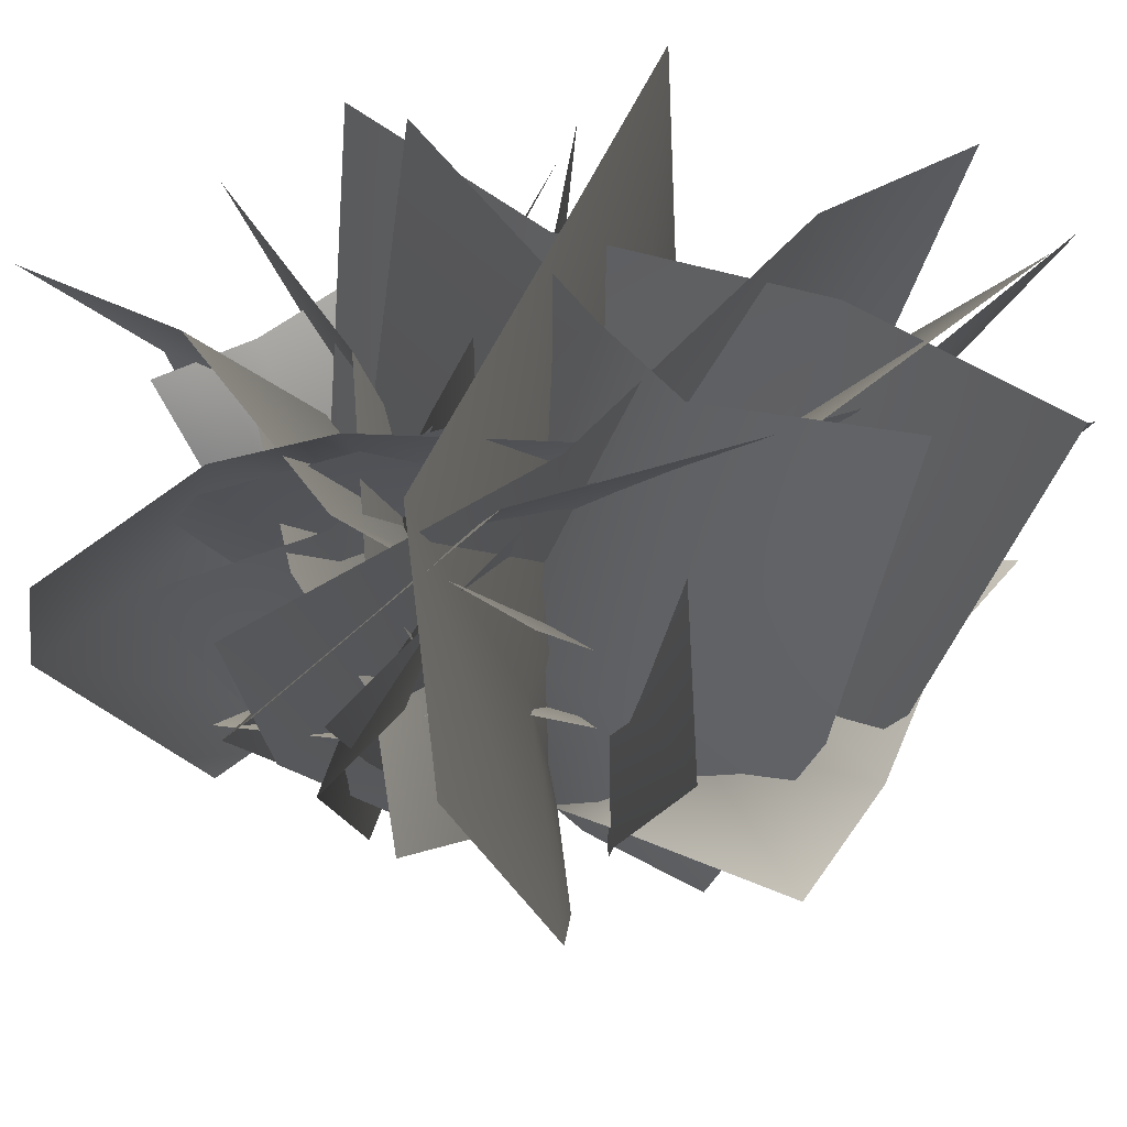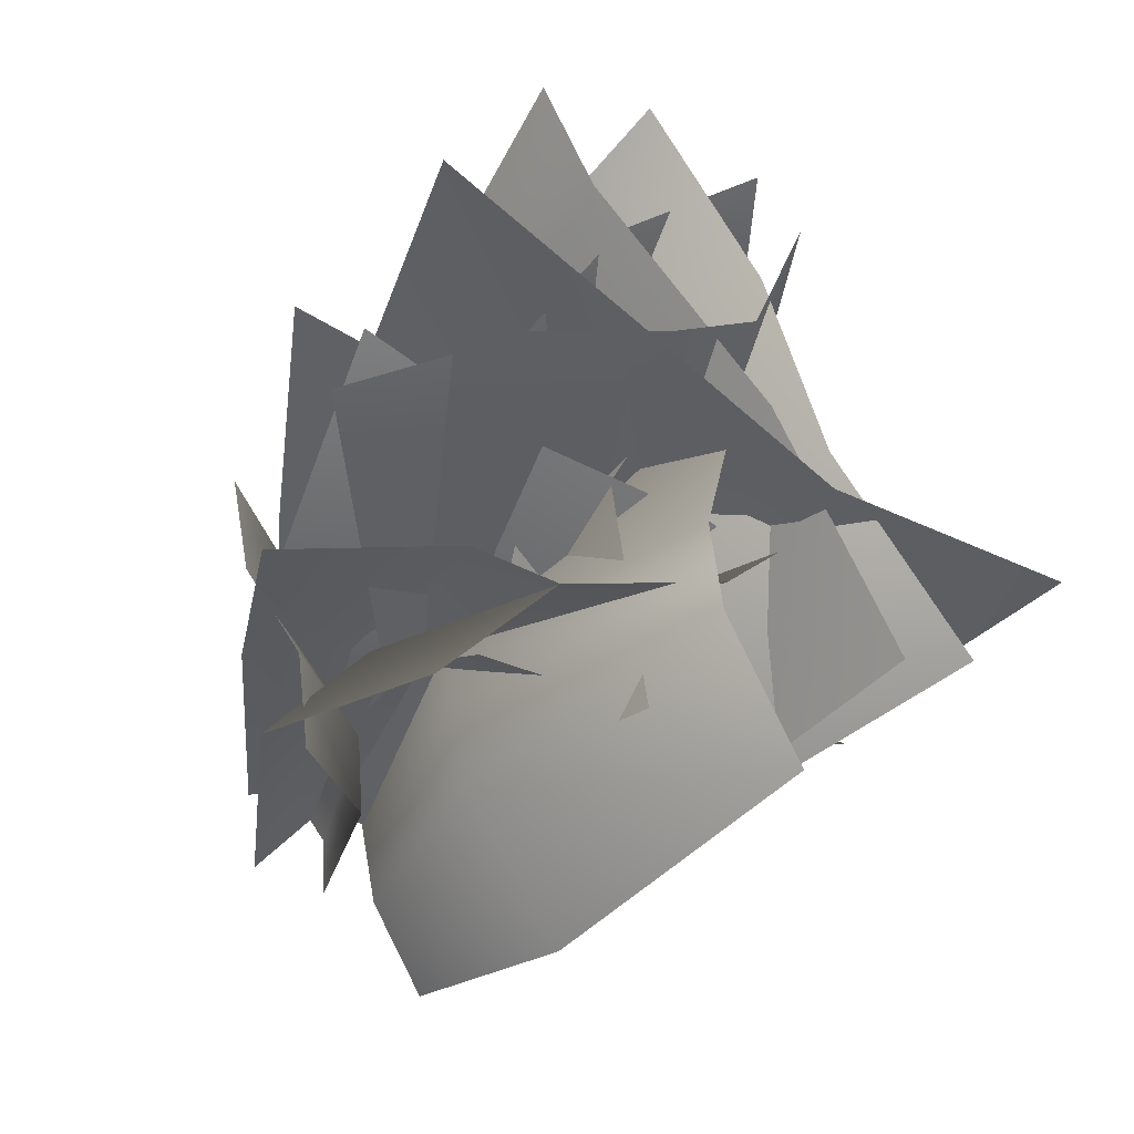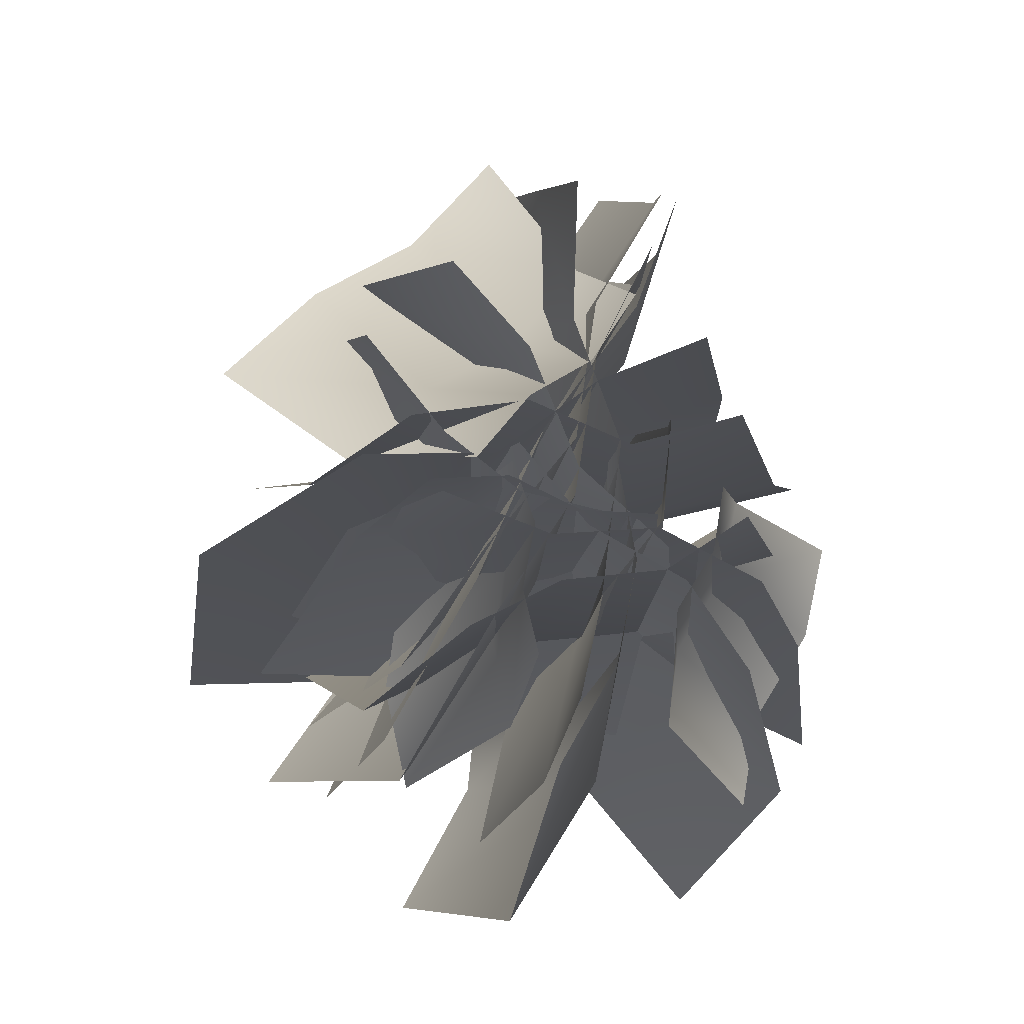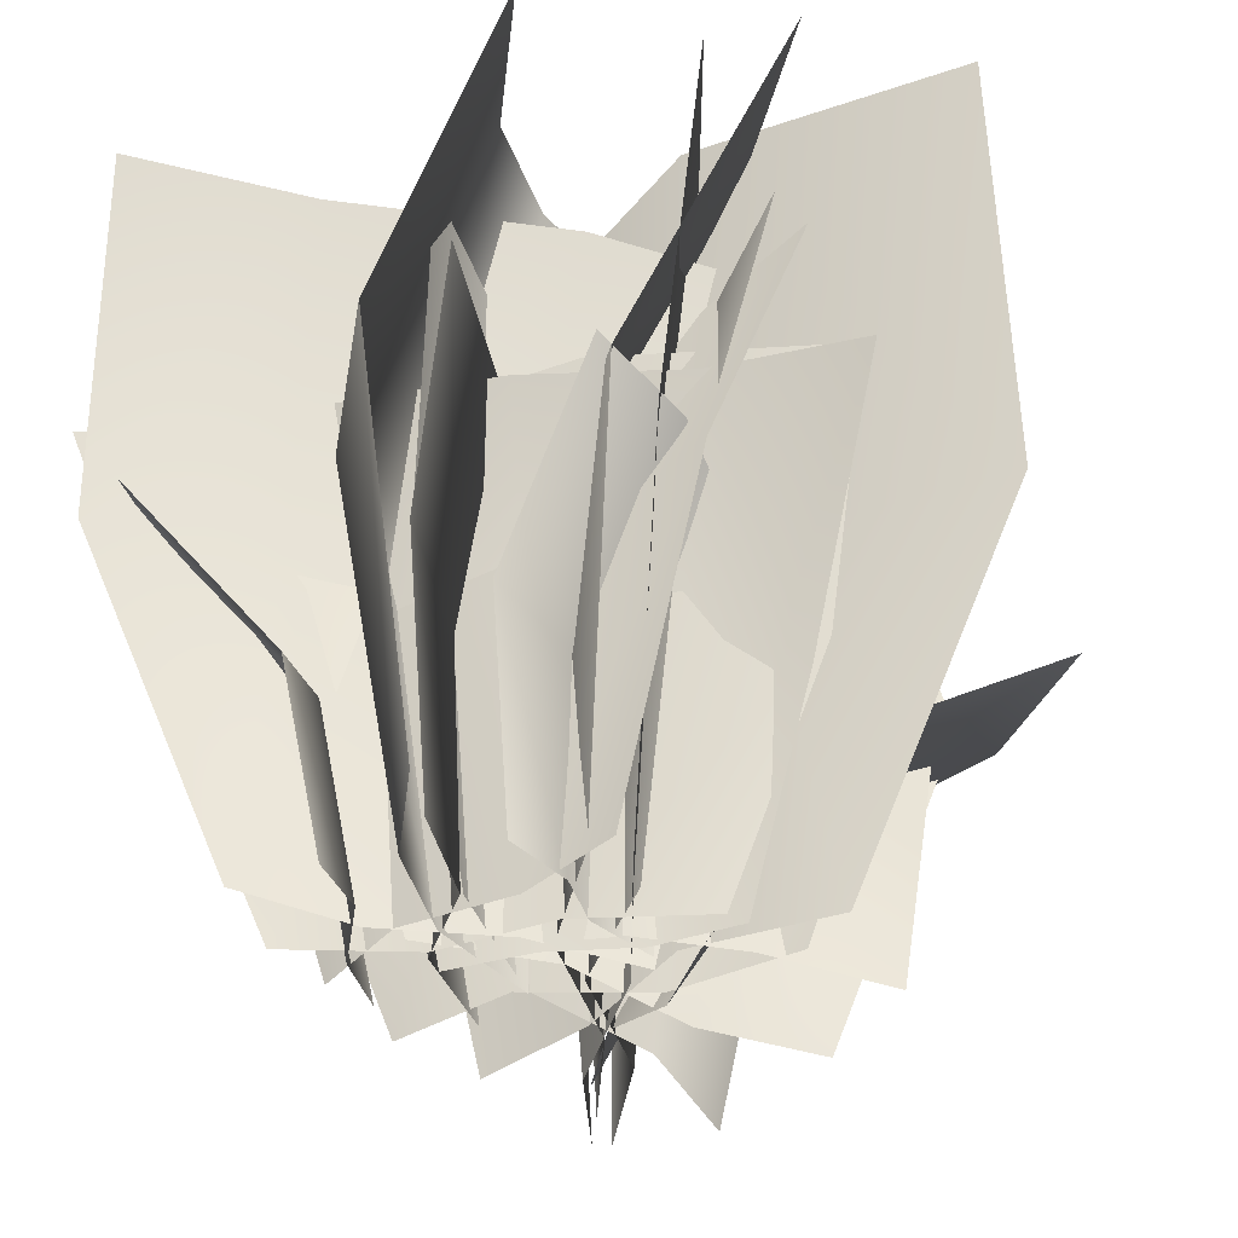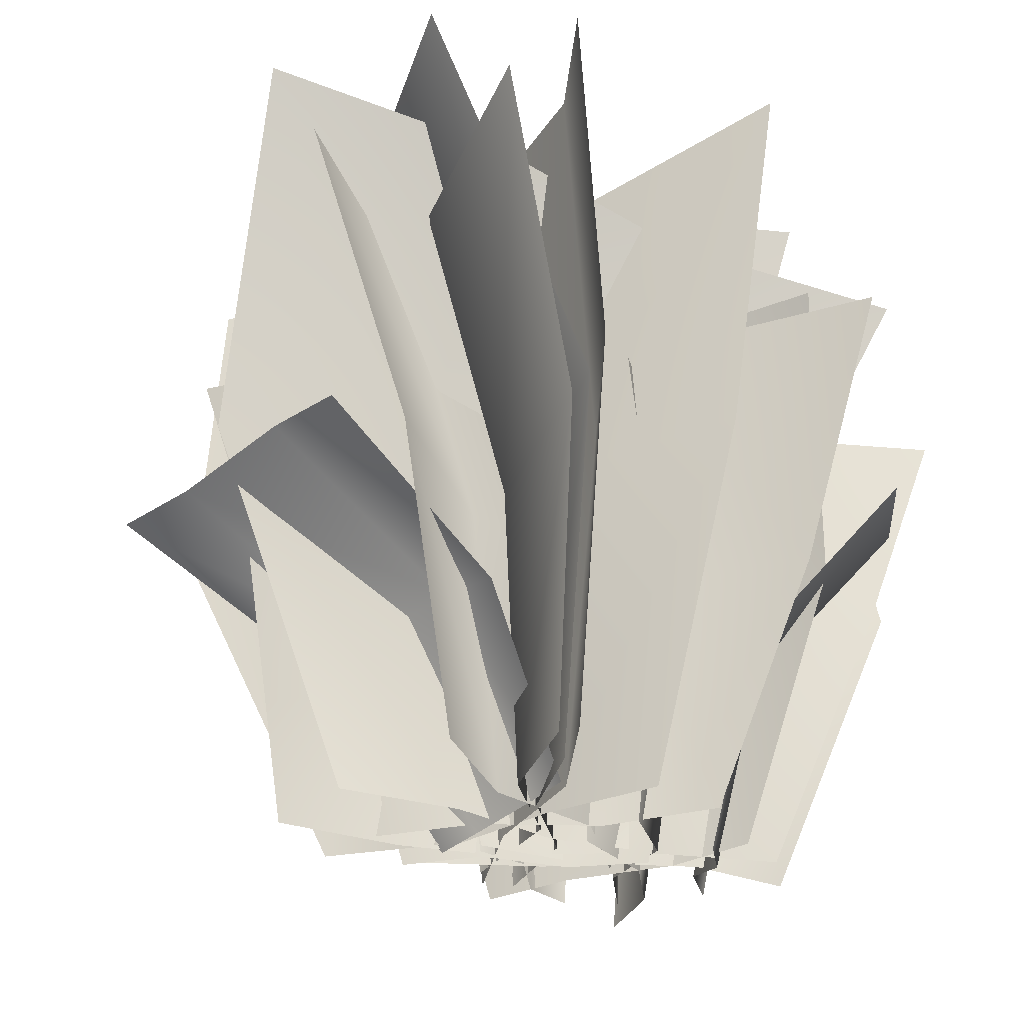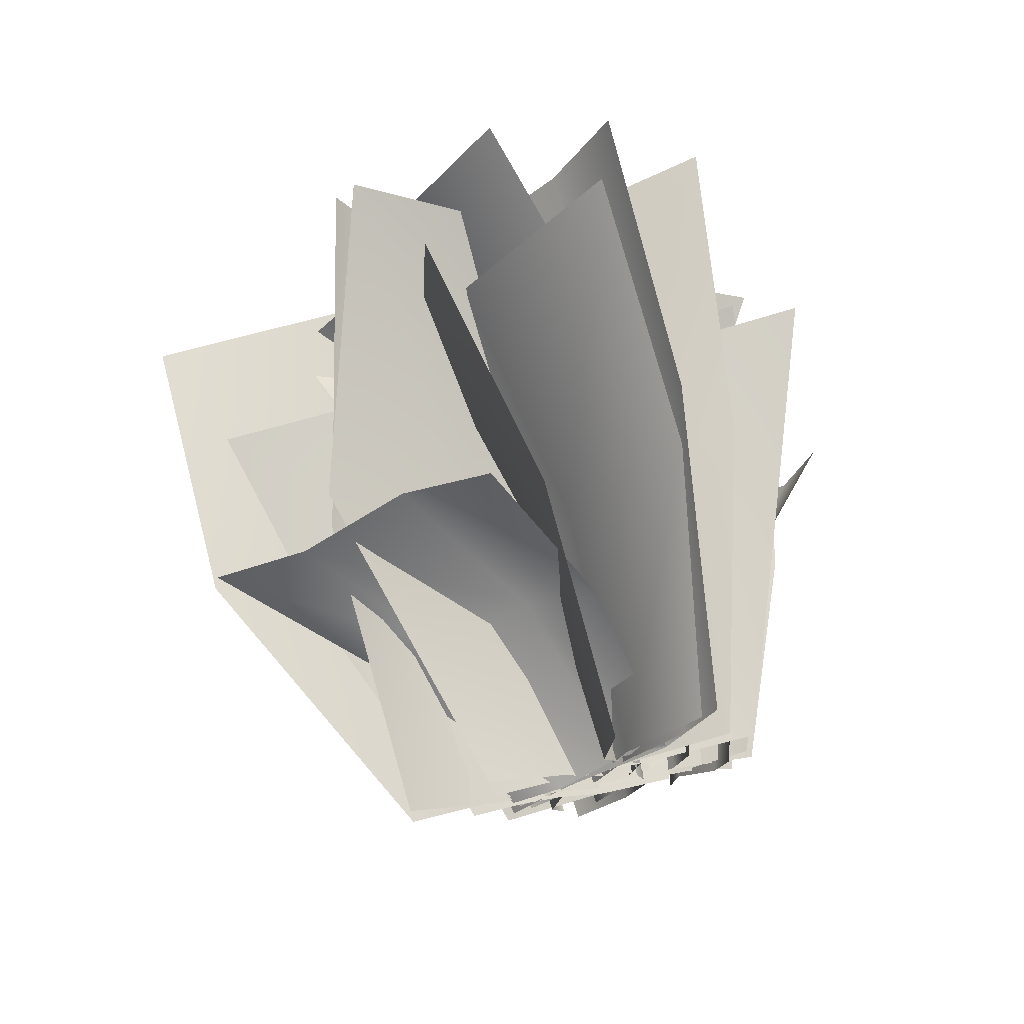
<metadata>
{"format":"obj","ext":"obj","renderer":"f3d","projection":"perspective","resolution":1024,"background":"white","views":[{"elev":59.9,"azim":-99.6,"up":"+Y"},{"elev":-44.6,"azim":153.7,"up":"+Z"},{"elev":-14.1,"azim":-7.0,"up":"+Z"},{"elev":-34.0,"azim":-157.1,"up":"+Y"},{"elev":-22.5,"azim":16.6,"up":"+Y"},{"elev":76.4,"azim":-13.5,"up":"+Z"}]}
</metadata>
<code>
o borean_bush_01
v 0.3615 0.2618 -0.311
v 0.3954 0.2759 -0.1611
v 0.6236 0.5187 -0.1911
v 0.2416 0.8497 -0.2201
v 0.5189 0.8142 -0.05073
v 0.4956 0.401 -0.2344
v 0.2677 0.4343 -0.3777
v -0.1017 0.8519 -0.2618
v -0.02934 0.4362 -0.4134
v -0.3891 0.8812 -0.4063
v -0.2926 0.4637 -0.5412
v 0.3467 -0.02743 -0.2639
v 0.2003 -0.02644 -0.3629
v 0.01801 -0.03017 -0.3867
v -0.1418 -0.03008 -0.471
v -0.4254 0.7431 -0.3047
v -0.3325 0.3624 -0.2133
v -0.04148 0.358 -0.3132
v -0.07303 0.7383 -0.4248
v 0.2495 0.3617 -0.2882
v 0.2829 0.7423 -0.3956
v 0.5258 0.3553 -0.4172
v 0.6258 0.7355 -0.5506
v -0.1892 -0.02437 -0.2336
v 0.000721 -0.02724 -0.3056
v 0.1899 -0.02484 -0.2879
v 0.3682 -0.02895 -0.3799
v 0.2223 0.684 -0.2383
v 0.2505 0.6777 0.07595
v 0.2766 0.327 -0.0008823
v 0.2542 0.333 -0.2579
v 0.02164 0.6803 -0.4654
v 0.09141 0.3295 -0.444
v -0.04557 0.6847 -0.7645
v 0.03414 0.3336 -0.6897
v 0.2139 -0.02866 -0.08688
v 0.1978 -0.02487 -0.2727
v 0.08896 -0.02708 -0.4087
v 0.05019 -0.02443 -0.5884
v -0.01952 0.995 -0.4362
v -0.08915 0.995 -0.1151
v 0.1479 0.4747 -0.08666
v 0.2105 0.4747 -0.3839
v -0.03851 0.995 -0.6205
v 0.1535 0.4747 -0.6668
v -0.1752 0.9702 -0.871
v -0.01151 0.4747 -0.9312
v 0.1132 -0.03403 -0.1545
v 0.1477 -0.03403 -0.3489
v 0.1109 -0.03403 -0.5325
v 0.01259 -0.03403 -0.7054
v -0.321 0.9205 -0.2208
v -0.1377 0.462 -0.07465
v 0.06195 0.4577 -0.294
v -0.09587 0.9158 -0.466
v 0.3464 0.4857 -0.4439
v 0.2176 0.9458 -0.6319
v 0.5136 0.4737 -0.6798
v 0.3981 0.9065 -0.8546
v -0.05606 -0.03032 -0.1441
v 0.06448 -0.03041 -0.2878
v 0.2369 -0.02638 -0.381
v 0.3428 -0.02744 -0.5371
v -0.2097 0.4765 0.4045
v -0.05903 0.4349 0.5675
v 0.08947 0.2473 0.2794
v -0.02919 0.2874 0.1379
v -0.4011 0.4454 0.2805
v -0.1898 0.2573 0.03725
v -0.5754 0.4731 0.1187
v -0.3344 0.284 -0.103
v 0.1535 -0.02638 0.1382
v 0.07556 -0.01337 0.01667
v -0.03784 -0.03582 -0.05874
v -0.1305 -0.02957 -0.1725
v -0.2462 0.6539 -0.4418
v -0.4864 0.6334 -0.4438
v -0.314 0.3084 -0.2373
v -0.1241 0.3291 -0.2318
v -0.02069 0.6487 -0.5311
v 0.05317 0.3224 -0.305
v 0.2257 0.6643 -0.5483
v 0.2484 0.3379 -0.3165
v -0.2104 -0.03161 -0.2146
v -0.07306 -0.03126 -0.204
v 0.0497 -0.04263 -0.2646
v 0.1833 -0.04423 -0.2687
v 0.2899 0.9586 -0.09838
v 0.6016 0.9189 -0.353
v 0.3086 0.4588 -0.4437
v 0.05549 0.4958 -0.2403
v 0.1054 0.9611 0.2821
v -0.0953 0.4979 0.08074
v -0.1699 0.9939 0.56
v -0.3359 0.5283 0.3215
v 0.2063 -0.01976 -0.3203
v 0.04958 -0.01867 -0.1798
v -0.03659 -0.02279 0.03414
v -0.1738 -0.0227 0.1885
v -0.07745 0.8393 0.6201
v 0.02929 0.4161 0.5058
v 0.01569 0.4111 0.1339
v -0.0987 0.834 0.1596
v 0.1515 0.4153 -0.1853
v 0.07228 0.8385 -0.237
v 0.09656 0.4082 -0.5646
v 0.008361 0.8309 -0.7097
v 0.05182 -0.01638 0.3545
v 0.04203 -0.01955 0.09168
v 0.1255 -0.0169 -0.1336
v 0.08981 -0.02144 -0.3984
v 0.2343 0.8606 0.6739
v 0.2742 0.4265 0.4986
v 0.08168 0.4214 0.1888
v -0.01171 0.8551 0.2919
v 0.02835 0.4257 -0.168
v -0.07895 0.8597 -0.1489
v -0.2249 0.4184 -0.4619
v -0.3827 0.8519 -0.5144
v 0.2069 -0.01635 0.3391
v 0.08238 -0.01961 0.1214
v 0.04595 -0.01689 -0.1281
v -0.1154 -0.02155 -0.3318
v 0.06246 1.05 -0.06944
v 0.4528 1.05 -0.2757
v 0.2574 0.5077 -0.3897
v -0.1101 0.5077 -0.2422
v -0.09323 1.068 0.01989
v -0.2659 0.4804 -0.06389
v -0.2021 1.07 0.3292
v -0.346 0.4961 0.2
v 0.1402 -0.02428 -0.2715
v -0.0541 -0.02428 -0.2295
v -0.1866 -0.02428 -0.1267
v -0.3251 -0.02291 0.044
v 0.4995 1.078 0.1073
v 0.4298 0.5297 0.1249
v 0.09154 0.5295 -0.009743
v 0.1436 1.088 -0.1353
v -0.2149 0.5368 -0.2174
v -0.1968 1.095 -0.3711
v -0.6111 0.5348 -0.2309
v -0.6312 1.093 -0.391
v 0.2819 -0.02304 0.06456
v 0.08585 -0.02314 -0.0228
v -0.09448 -0.01858 -0.1603
v -0.3282 -0.01979 -0.1717
v 0.2009 1.038 0.2646
v 0.2927 1.024 0.5181
v 0.3079 0.5444 0.4392
v 0.2235 0.5013 0.1795
v -0.1282 1.038 -0.1496
v -0.05879 0.5013 -0.1739
v -0.3355 1.038 -0.6374
v -0.2493 0.5013 -0.5905
v 0.2364 -0.009901 0.3366
v 0.1543 -0.02675 0.1149
v -0.01203 -0.02675 -0.1163
v -0.1293 -0.02675 -0.3884
v -0.2208 0.5466 -0.3015
v -0.2782 0.5202 -0.1268
v -0.09205 0.2502 -0.1471
v -0.04369 0.2759 -0.2887
v -0.2459 0.5409 -0.4885
v -0.06763 0.2688 -0.4417
v -0.2019 0.5614 -0.6736
v -0.03226 0.2885 -0.5935
v -0.0679 -0.03017 -0.1766
v -0.0282 -0.02585 -0.2861
v -0.05128 -0.03591 -0.4042
v -0.02358 -0.03412 -0.5173
v 0.1872 0.3835 -0.1797
v 0.4944 0.3769 -0.09701
v 0.3432 -0.02113 -0.07695
v 0.1443 -0.01693 -0.1367
v -0.09257 0.3796 -0.07654
v -0.03696 -0.01938 -0.06271
v -0.4077 0.3842 -0.1234
v -0.2439 -0.01644 -0.0969
v -0.513 0.7742 -0.03329
v -0.1204 0.7693 0.02489
v 0.2359 0.7734 -0.1029
v 0.6289 0.7664 -0.0007554
v 0.2629 0.5266 0.3568
v 0.1855 -0.02296 0.2348
v 0.0823 -0.02306 0.02176
v 0.08238 0.5218 0.03293
v 0.0428 -0.0186 -0.2334
v 0.007812 0.5528 -0.3563
v -0.09032 -0.01978 -0.4371
v -0.2173 0.5394 -0.6638
v 0.08197 1.038 0.5681
v -0.134 1.033 0.1944
v -0.2159 1.066 -0.2468
v -0.4578 1.052 -0.6027
v 0.2782 0.2799 -0.4463
v 0.2552 0.258 -0.591
v 0.2089 -0.03089 -0.5478
v 0.2187 -0.02799 -0.4328
v 0.2812 -0.04402 -0.3303
v 0.3004 -0.0446 -0.2157
v 0.4801 0.5229 -0.5323
v 0.4457 0.5013 -0.7052
v 0.58 0.5048 -0.3685
g Geoset0
f 1 2 3
f 4 5 6
f 6 7 4
f 8 4 7
f 7 9 8
f 10 8 9
f 9 11 10
f 7 6 12
f 12 13 7
f 9 7 13
f 13 14 9
f 11 9 14
f 14 15 11
f 16 17 18
f 18 19 16
f 19 18 20
f 20 21 19
f 21 20 22
f 22 23 21
f 17 24 25
f 25 18 17
f 18 25 26
f 26 20 18
f 20 26 27
f 27 22 20
f 28 29 30
f 30 31 28
f 32 28 31
f 31 33 32
f 34 32 33
f 33 35 34
f 31 30 36
f 36 37 31
f 33 31 37
f 37 38 33
f 35 33 38
f 38 39 35
f 40 41 42
f 42 43 40
f 44 40 43
f 43 45 44
f 46 44 45
f 45 47 46
f 43 42 48
f 48 49 43
f 45 43 49
f 49 50 45
f 47 45 50
f 50 51 47
f 52 53 54
f 54 55 52
f 55 54 56
f 56 57 55
f 57 56 58
f 58 59 57
f 53 60 61
f 61 54 53
f 54 61 62
f 62 56 54
f 56 62 63
f 63 58 56
f 64 65 66
f 66 67 64
f 68 64 67
f 67 69 68
f 70 68 69
f 69 71 70
f 67 66 72
f 72 73 67
f 69 67 73
f 73 74 69
f 71 69 74
f 74 75 71
f 76 77 78
f 78 79 76
f 80 76 79
f 79 81 80
f 82 80 81
f 81 83 82
f 79 78 84
f 84 85 79
f 81 79 85
f 85 86 81
f 83 81 86
f 86 87 83
f 88 89 90
f 90 91 88
f 92 88 91
f 91 93 92
f 94 92 93
f 93 95 94
f 91 90 96
f 96 97 91
f 93 91 97
f 97 98 93
f 95 93 98
f 98 99 95
f 100 101 102
f 102 103 100
f 103 102 104
f 104 105 103
f 105 104 106
f 106 107 105
f 101 108 109
f 109 102 101
f 102 109 110
f 110 104 102
f 104 110 111
f 111 106 104
f 112 113 114
f 114 115 112
f 115 114 116
f 116 117 115
f 117 116 118
f 118 119 117
f 113 120 121
f 121 114 113
f 114 121 122
f 122 116 114
f 116 122 123
f 123 118 116
f 124 125 126
f 126 127 124
f 128 124 127
f 127 129 128
f 130 128 129
f 129 131 130
f 127 126 132
f 132 133 127
f 129 127 133
f 133 134 129
f 131 129 134
f 134 135 131
f 136 137 138
f 138 139 136
f 139 138 140
f 140 141 139
f 141 140 142
f 142 143 141
f 137 144 145
f 145 138 137
f 138 145 146
f 146 140 138
f 140 146 147
f 147 142 140
f 148 149 150
f 150 151 148
f 152 148 151
f 151 153 152
f 154 152 153
f 153 155 154
f 151 150 156
f 156 157 151
f 153 151 157
f 157 158 153
f 155 153 158
f 158 159 155
f 160 161 162
f 162 163 160
f 164 160 163
f 163 165 164
f 166 164 165
f 165 167 166
f 163 162 168
f 168 169 163
f 165 163 169
f 169 170 165
f 167 165 170
f 170 171 167
f 172 173 174
f 174 175 172
f 176 172 175
f 175 177 176
f 178 176 177
f 177 179 178
f 176 178 180
f 180 181 176
f 172 176 181
f 181 182 172
f 173 172 182
f 182 183 173
f 184 185 186
f 186 187 184
f 187 186 188
f 188 189 187
f 189 188 190
f 190 191 189
f 192 184 187
f 187 193 192
f 193 187 189
f 189 194 193
f 194 189 191
f 191 195 194
f 196 197 198
f 198 199 196
f 1 196 199
f 199 200 1
f 2 1 200
f 200 201 2
f 202 203 197
f 197 196 202
f 204 202 196
f 196 1 204
f 3 204 1

</code>
